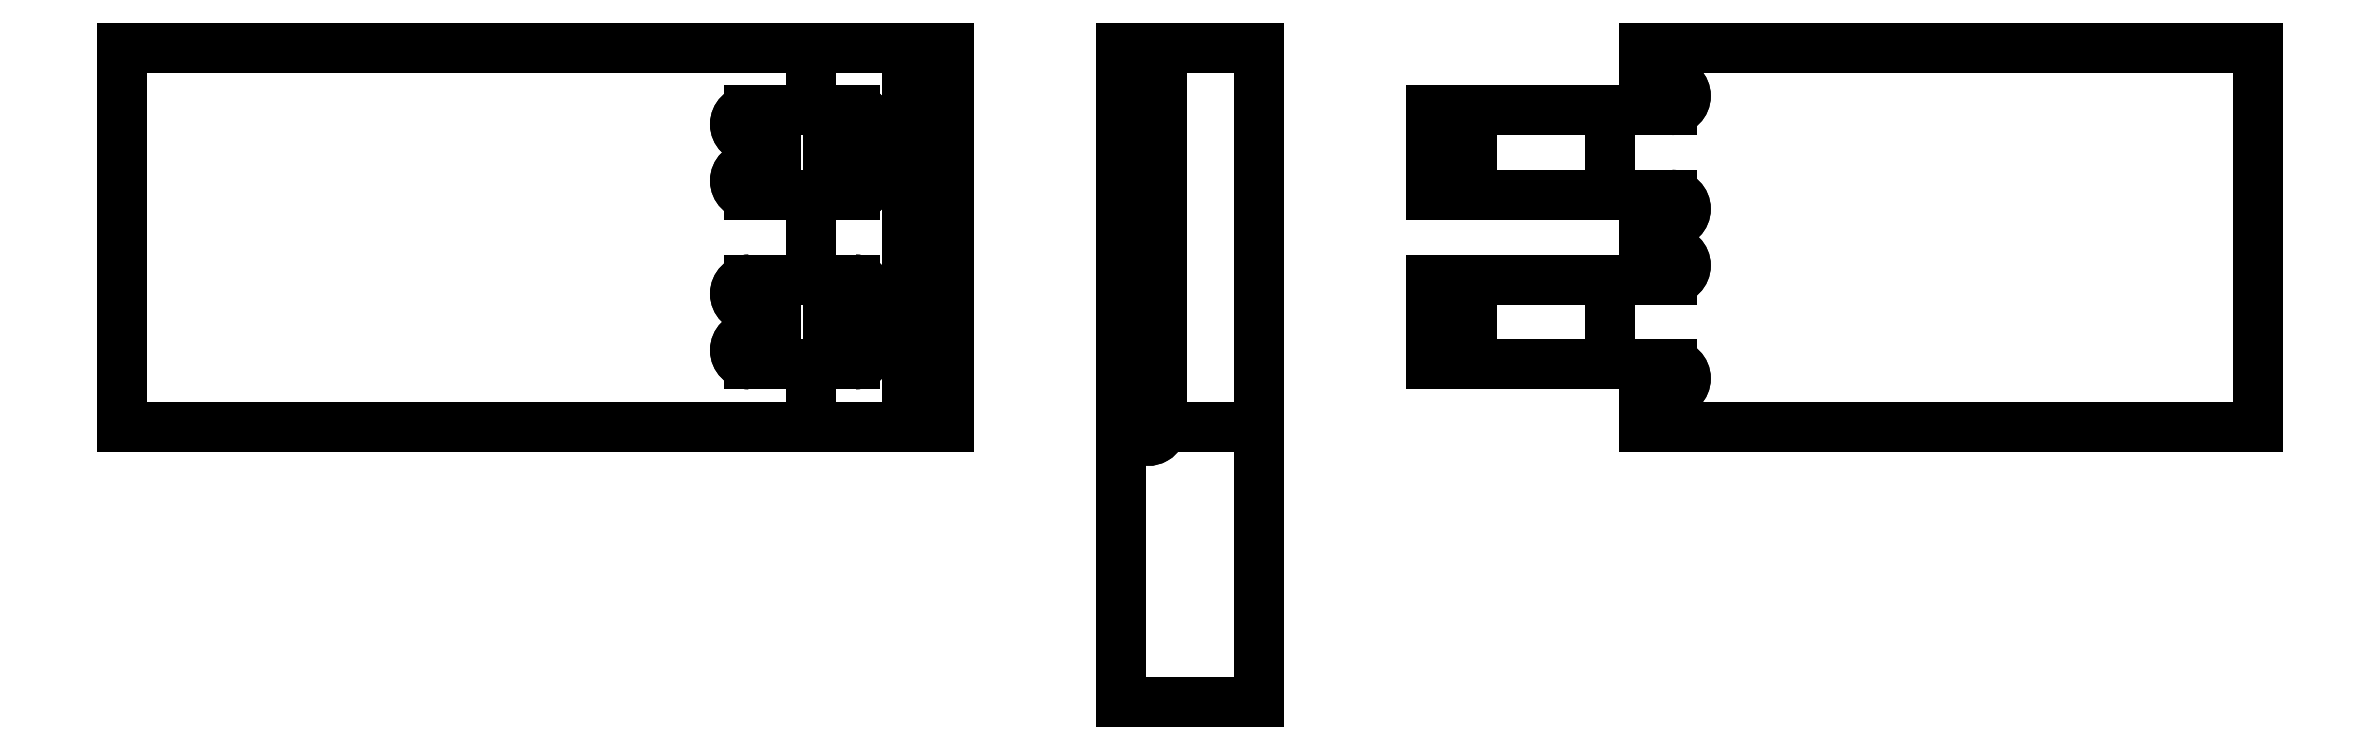
<metadata>
{"format":"dxf","ext":"dxf","renderer":"ezdxf+matplotlib","layout":"modelspace","background":"white","min_lineweight":24,"dpi":150}
</metadata>
<code>
0
SECTION
2
ENTITIES
0
INSERT
8
1
2
*M2
10
224.9
20
32.11
30
24.08
41
1
42
1
43
1
70
1
71
1
0
INSERT
8
1
2
*M5
10
364.9
20
86.43
30
24.08
41
1
42
1
43
1
70
1
71
1
0
INSERT
8
1
2
*M10
10
360
20
-157.9
30
24.08
41
1
42
1
43
1
70
1
71
1
0
ENDSEC
0
EOF

</code>
